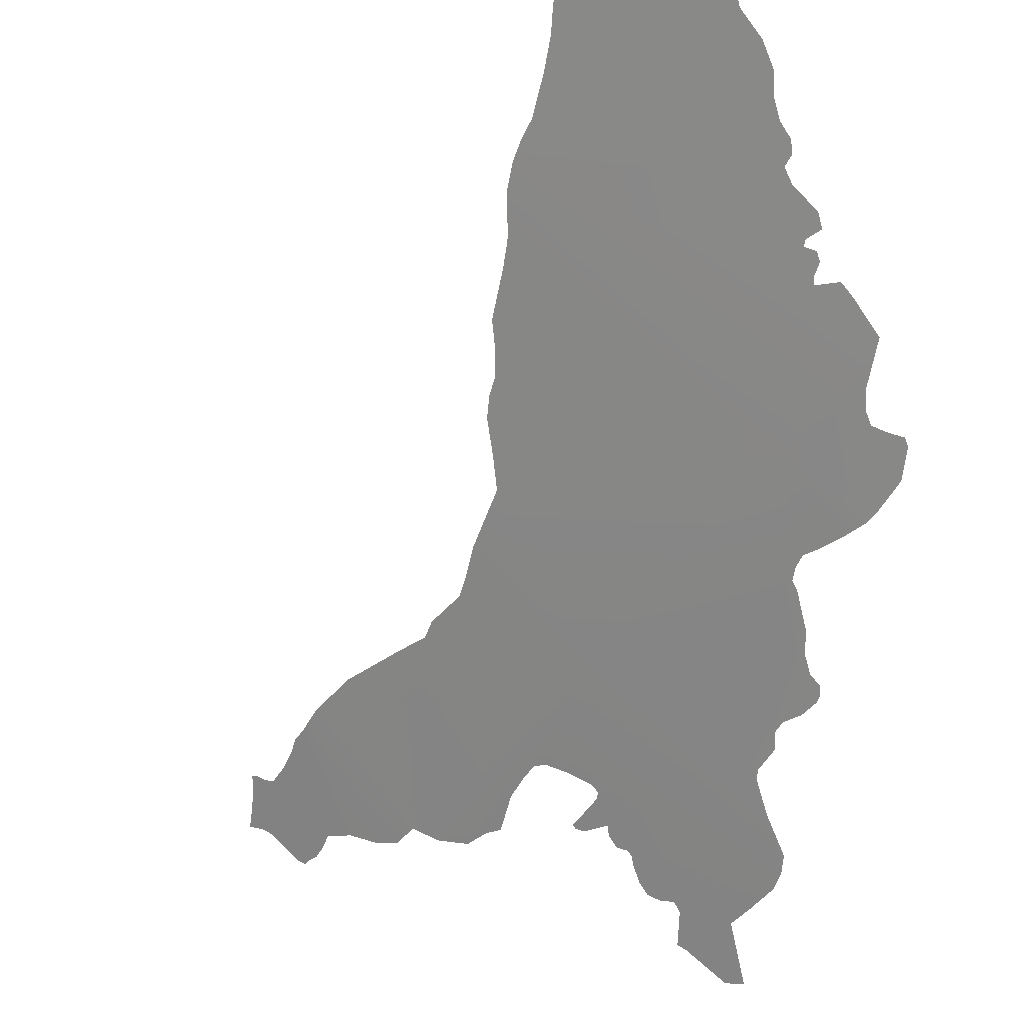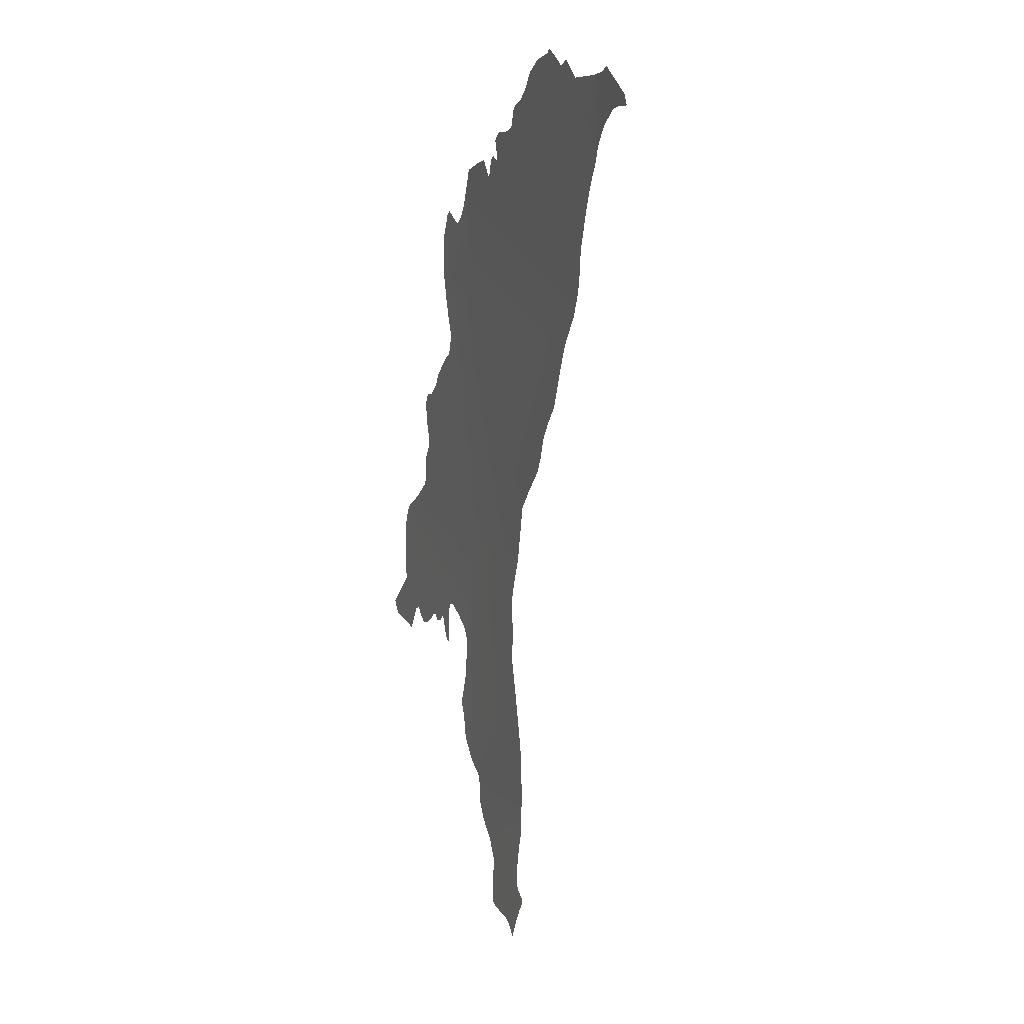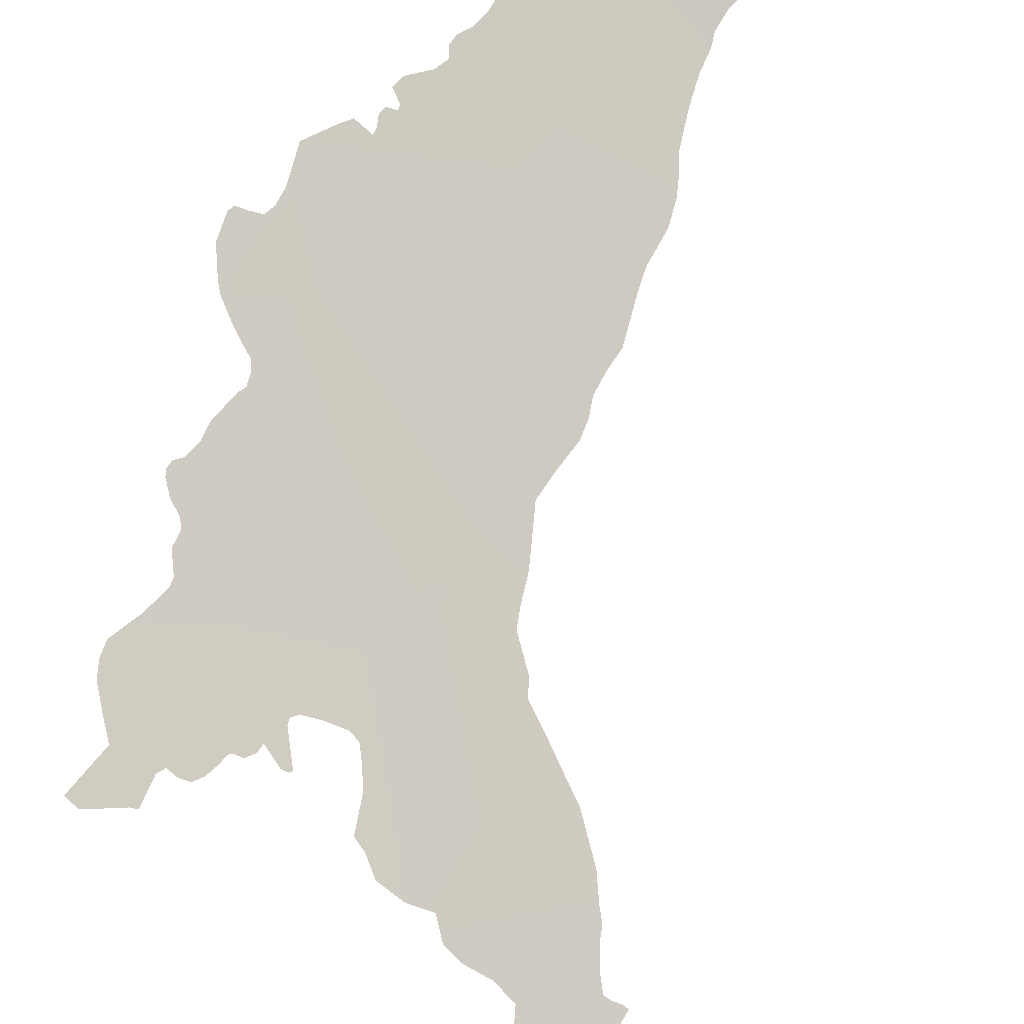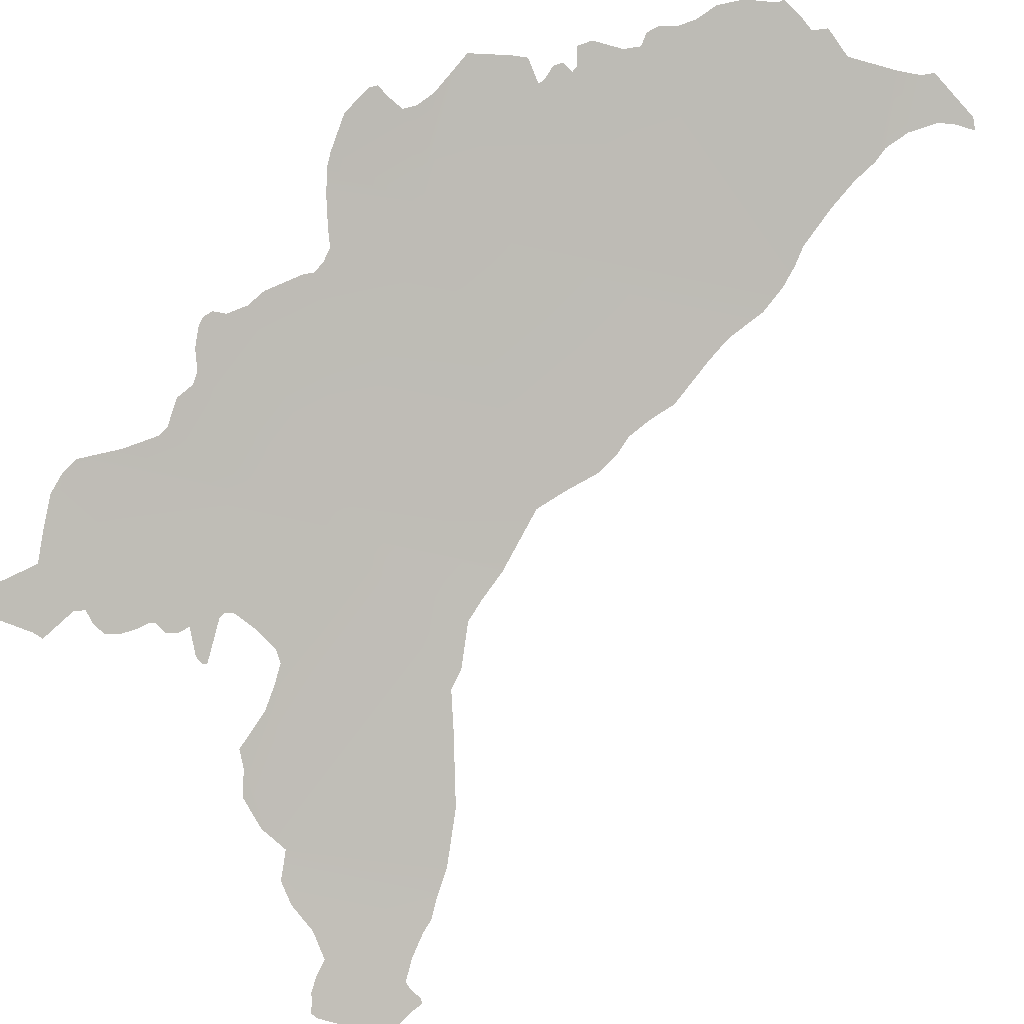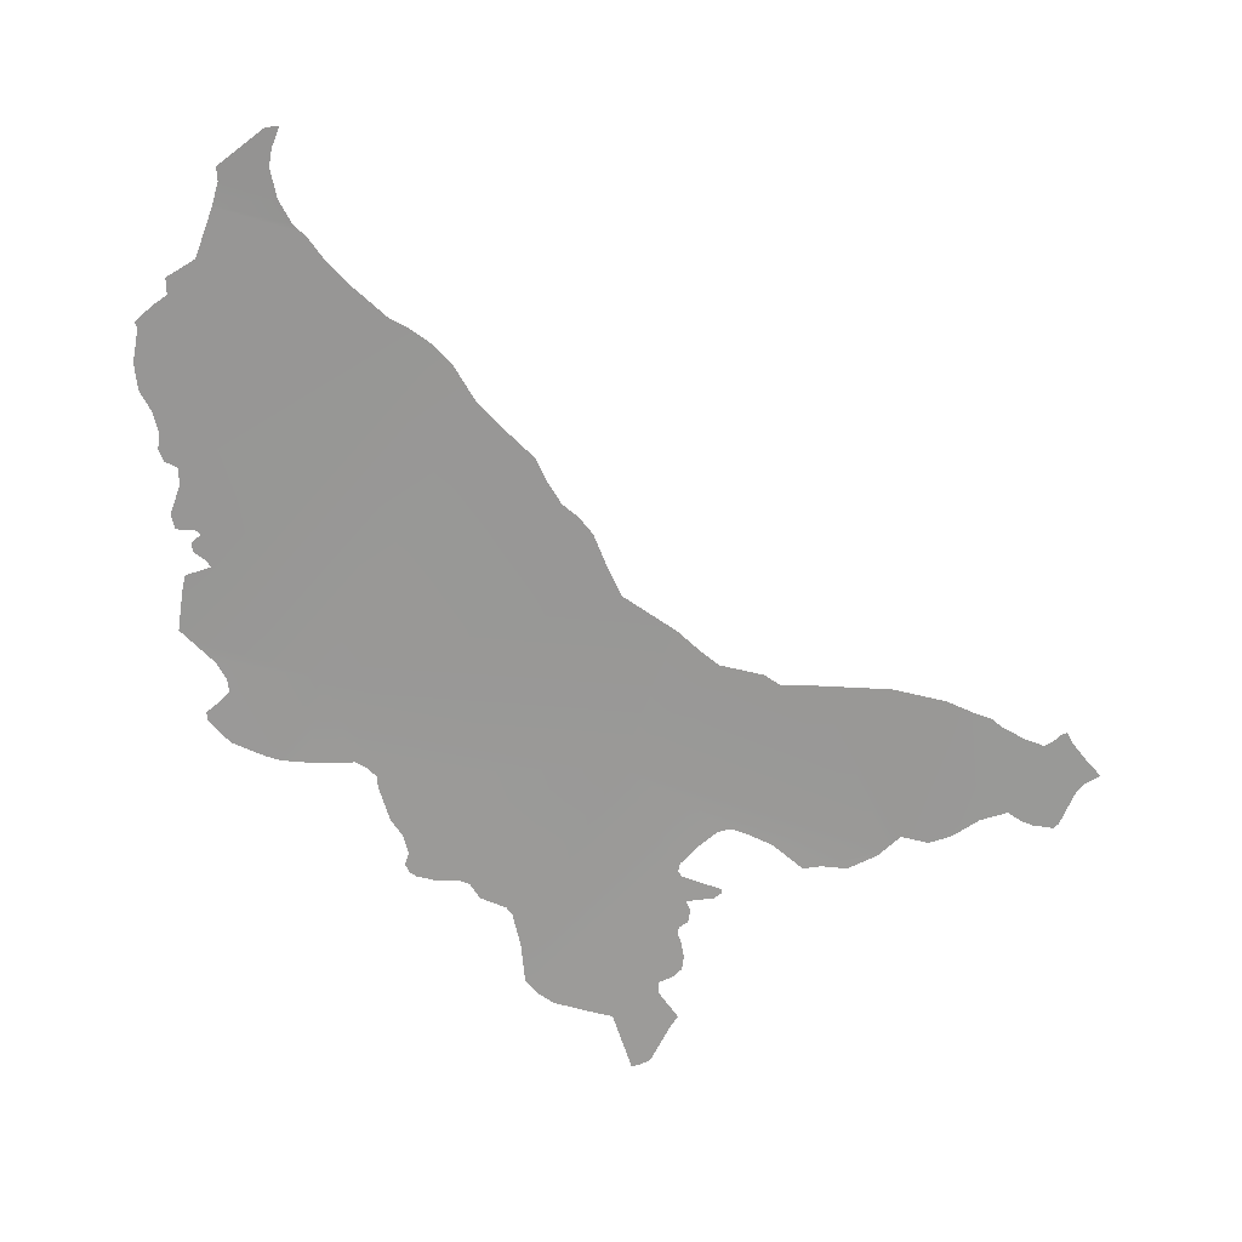
<metadata>
{"format":"obj","ext":"obj","renderer":"f3d","projection":"perspective","resolution":1024,"background":"white","views":[{"elev":78.8,"azim":165.7,"up":"+Y"},{"elev":77.3,"azim":42.6,"up":"+Z"},{"elev":-57.8,"azim":-47.9,"up":"+Y"},{"elev":-43.8,"azim":-79.9,"up":"+Y"},{"elev":40.7,"azim":-44.7,"up":"+Z"}]}
</metadata>
<code>
o 0_Moldova_sphere.001
v 2.949 3.698 -1.621
v 2.999 3.645 -1.649
v 2.967 3.645 -1.706
v 3.046 3.594 -1.674
v 3.069 3.591 -1.639
v 3.051 3.591 -1.673
v 2.99 3.698 -1.543
v 2.937 3.698 -1.642
v 2.927 3.721 -1.609
v 3.018 3.645 -1.614
v 2.96 3.737 -1.508
v 2.973 3.723 -1.515
v 3.01 3.655 -1.605
v 3.009 3.659 -1.598
v 3.008 3.663 -1.59
v 3.007 3.666 -1.585
v 3.004 3.67 -1.582
v 3.003 3.673 -1.576
v 3.002 3.677 -1.57
v 2.997 3.685 -1.561
v 2.995 3.688 -1.557
v 2.994 3.689 -1.555
v 2.993 3.694 -1.547
v 2.972 3.725 -1.513
v 2.971 3.728 -1.507
v 2.972 3.73 -1.5
v 2.973 3.731 -1.496
v 2.976 3.731 -1.491
v 2.973 3.733 -1.492
v 2.962 3.738 -1.5
v 2.962 3.737 -1.503
v 3.089 3.567 -1.654
v 3.087 3.57 -1.649
v 3.086 3.572 -1.646
v 3.085 3.573 -1.647
v 3.083 3.574 -1.648
v 3.081 3.575 -1.649
v 3.078 3.579 -1.647
v 3.074 3.584 -1.644
v 3.073 3.586 -1.642
v 3.07 3.589 -1.64
v 3.054 3.588 -1.674
v 3.059 3.584 -1.672
v 3.065 3.58 -1.668
v 3.071 3.576 -1.667
v 3.073 3.573 -1.669
v 3.075 3.57 -1.671
v 3.077 3.569 -1.671
v 3.079 3.567 -1.672
v 3.08 3.566 -1.67
v 3.085 3.566 -1.662
v 3.087 3.565 -1.66
v 3.091 3.563 -1.658
v 2.93 3.715 -1.615
v 2.931 3.713 -1.62
v 2.931 3.712 -1.623
v 2.928 3.713 -1.625
v 2.925 3.714 -1.627
v 2.924 3.713 -1.629
v 2.927 3.709 -1.636
v 2.933 3.702 -1.64
v 2.935 3.7 -1.641
v 2.99 3.699 -1.542
v 2.987 3.703 -1.538
v 2.984 3.706 -1.536
v 2.979 3.713 -1.528
v 2.976 3.718 -1.522
v 2.974 3.722 -1.516
v 2.959 3.737 -1.508
v 2.953 3.737 -1.52
v 2.947 3.741 -1.523
v 2.946 3.74 -1.527
v 2.943 3.741 -1.529
v 2.939 3.743 -1.533
v 2.939 3.743 -1.534
v 2.939 3.743 -1.535
v 2.936 3.742 -1.542
v 2.935 3.74 -1.549
v 2.936 3.737 -1.554
v 2.936 3.735 -1.559
v 2.934 3.734 -1.563
v 2.935 3.733 -1.566
v 2.937 3.73 -1.567
v 2.936 3.729 -1.571
v 2.932 3.729 -1.578
v 2.932 3.728 -1.582
v 2.936 3.725 -1.582
v 2.936 3.724 -1.584
v 2.934 3.725 -1.586
v 2.934 3.724 -1.588
v 2.935 3.722 -1.59
v 2.936 3.721 -1.592
v 2.931 3.724 -1.593
v 2.929 3.724 -1.597
v 2.926 3.723 -1.607
v 3.065 3.595 -1.637
v 3.055 3.605 -1.633
v 3.042 3.617 -1.631
v 3.034 3.624 -1.63
v 3.032 3.627 -1.627
v 3.024 3.635 -1.624
v 3.021 3.639 -1.62
v 3.018 3.644 -1.615
v 3.049 3.593 -1.672
v 2.94 3.696 -1.642
v 2.945 3.691 -1.643
v 2.949 3.688 -1.643
v 2.951 3.686 -1.645
v 2.952 3.684 -1.647
v 2.952 3.683 -1.65
v 2.952 3.679 -1.659
v 2.953 3.676 -1.663
v 2.953 3.674 -1.668
v 2.951 3.674 -1.67
v 2.951 3.673 -1.673
v 2.952 3.671 -1.674
v 2.956 3.667 -1.675
v 2.96 3.664 -1.676
v 2.962 3.662 -1.677
v 2.963 3.659 -1.681
v 2.966 3.656 -1.683
v 2.968 3.654 -1.684
v 2.968 3.653 -1.686
v 2.968 3.65 -1.694
v 2.966 3.646 -1.704
v 2.967 3.644 -1.708
v 2.97 3.64 -1.711
v 2.976 3.634 -1.713
v 2.981 3.629 -1.716
v 2.981 3.622 -1.73
v 2.983 3.621 -1.729
v 2.985 3.619 -1.729
v 2.992 3.618 -1.719
v 2.993 3.618 -1.717
v 2.991 3.623 -1.71
v 2.992 3.623 -1.707
v 2.995 3.622 -1.706
v 2.997 3.62 -1.704
v 2.999 3.621 -1.7
v 2.999 3.623 -1.696
v 2.999 3.624 -1.694
v 3 3.624 -1.693
v 3.002 3.623 -1.691
v 3.003 3.623 -1.688
v 3.003 3.625 -1.686
v 3.008 3.62 -1.685
v 3.01 3.619 -1.684
v 3.011 3.619 -1.683
v 3.004 3.627 -1.679
v 3.003 3.628 -1.678
v 3.004 3.628 -1.675
v 3.009 3.626 -1.671
v 3.014 3.624 -1.668
v 3.016 3.622 -1.667
v 3.02 3.618 -1.669
v 3.023 3.614 -1.672
v 3.028 3.607 -1.679
v 3.031 3.604 -1.678
v 3.036 3.6 -1.68
v 3.043 3.595 -1.677
f 72 76 73
f 18 17 1
f 31 26 25
f 35 33 36
f 56 55 1
f 2 102 101
f 113 112 118
f 149 146 145
f 7 1 92
f 1 9 92
f 9 95 94
f 94 93 92
f 91 90 88
f 90 89 88
f 9 94 92
f 92 91 88
f 87 86 85
f 7 92 88
f 87 85 84
f 7 88 83
f 88 87 84
f 64 63 7
f 65 64 83
f 64 7 83
f 88 84 83
f 83 82 81
f 83 81 80
f 79 78 77
f 83 80 65
f 80 79 66
f 66 65 80
f 12 68 70
f 68 67 70
f 67 66 72
f 79 77 72
f 72 77 76
f 66 79 72
f 69 11 12
f 72 71 70
f 70 69 12
f 75 74 73
f 67 72 70
f 76 75 73
f 10 2 13
f 2 1 13
f 1 7 22
f 7 23 22
f 16 15 14
f 14 13 1
f 1 22 21
f 20 19 18
f 1 21 20
f 16 14 17
f 14 1 17
f 20 18 1
f 12 11 24
f 11 31 25
f 24 11 25
f 31 30 26
f 30 29 27
f 26 30 27
f 29 28 27
f 6 5 44
f 5 41 44
f 41 40 39
f 41 39 44
f 39 38 45
f 42 6 43
f 44 43 6
f 47 46 51
f 46 45 51
f 48 47 51
f 45 44 39
f 49 48 50
f 51 50 48
f 32 53 52
f 32 52 51
f 35 34 33
f 33 32 37
f 32 51 37
f 33 37 36
f 51 45 37
f 45 38 37
f 1 8 62
f 62 61 1
f 61 60 56
f 1 61 56
f 60 59 57
f 59 58 57
f 54 9 1
f 55 54 1
f 60 57 56
f 5 6 104
f 104 4 98
f 4 2 99
f 2 10 103
f 2 103 102
f 5 104 96
f 4 99 98
f 97 104 98
f 97 96 104
f 101 100 2
f 100 99 2
f 2 3 124
f 3 125 124
f 105 8 1
f 107 106 1
f 106 105 1
f 2 124 123
f 122 121 119
f 121 120 119
f 2 123 122
f 107 1 108
f 1 2 109
f 108 1 109
f 2 122 119
f 111 110 109
f 112 111 109
f 109 2 112
f 2 119 118
f 118 117 113
f 117 116 113
f 2 118 112
f 116 115 113
f 115 114 113
f 2 4 154
f 4 160 158
f 156 4 158
f 160 159 158
f 158 157 156
f 126 3 127
f 3 2 150
f 128 127 3
f 131 130 129
f 129 128 136
f 136 128 141
f 4 156 155
f 4 155 154
f 3 150 142
f 132 131 129
f 135 134 133
f 133 132 129
f 2 154 153
f 135 133 129
f 138 137 139
f 137 136 139
f 136 135 129
f 2 153 152
f 2 152 151
f 141 128 3
f 141 140 136
f 140 139 136
f 144 143 142
f 145 144 142
f 142 141 3
f 2 151 150
f 149 148 146
f 148 147 146
f 150 149 145
f 142 150 145

</code>
